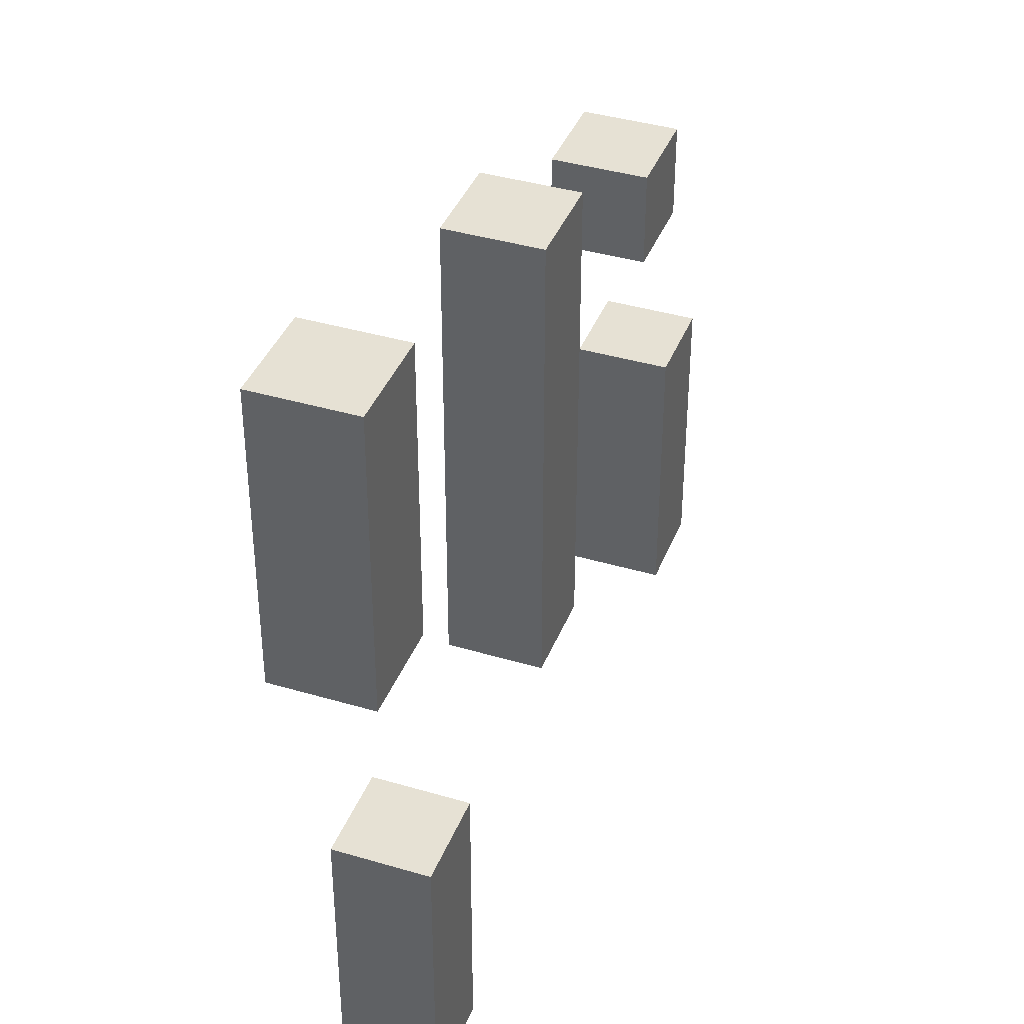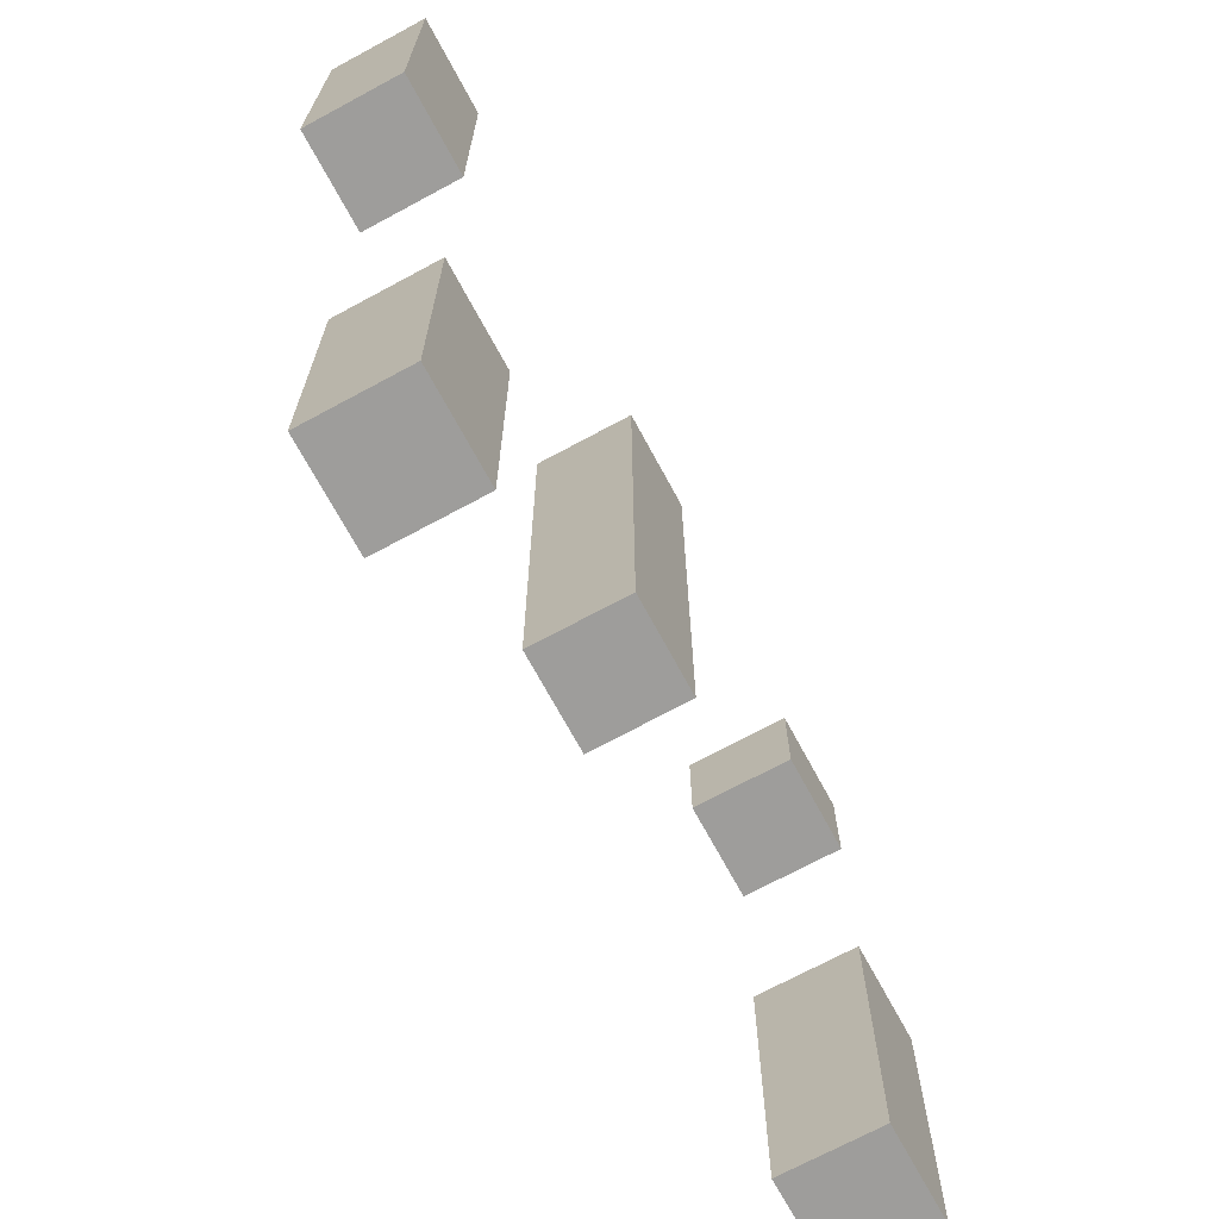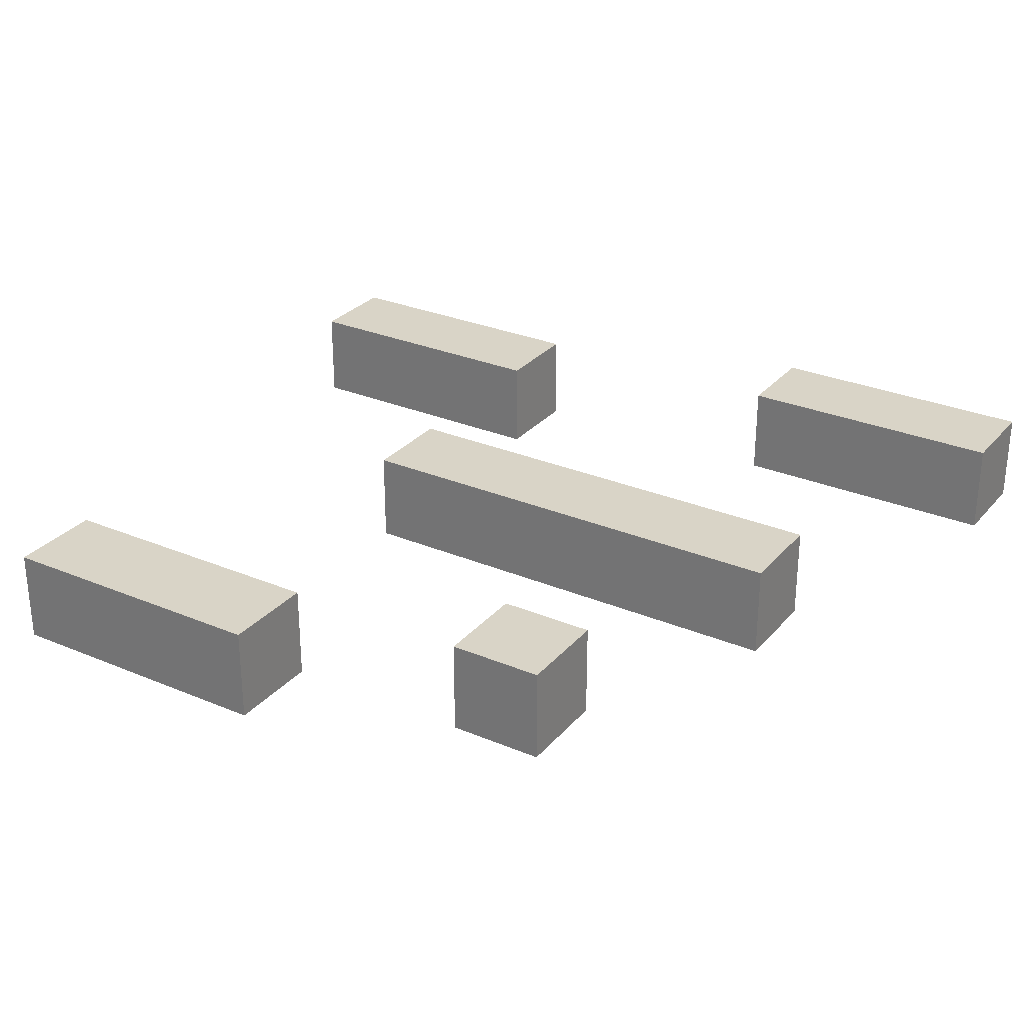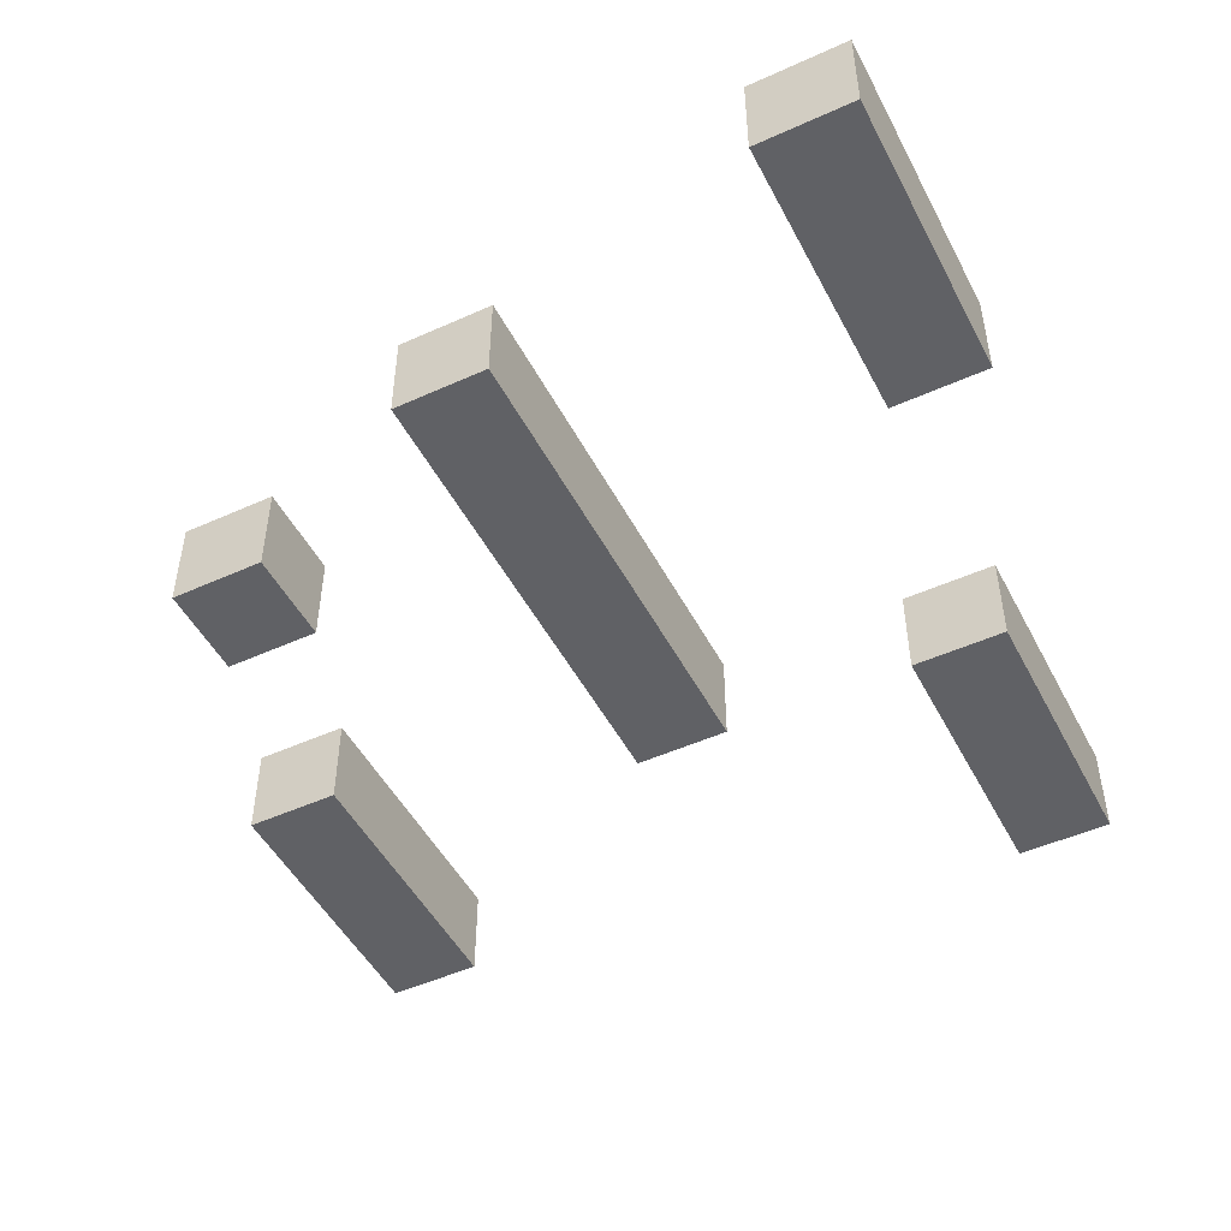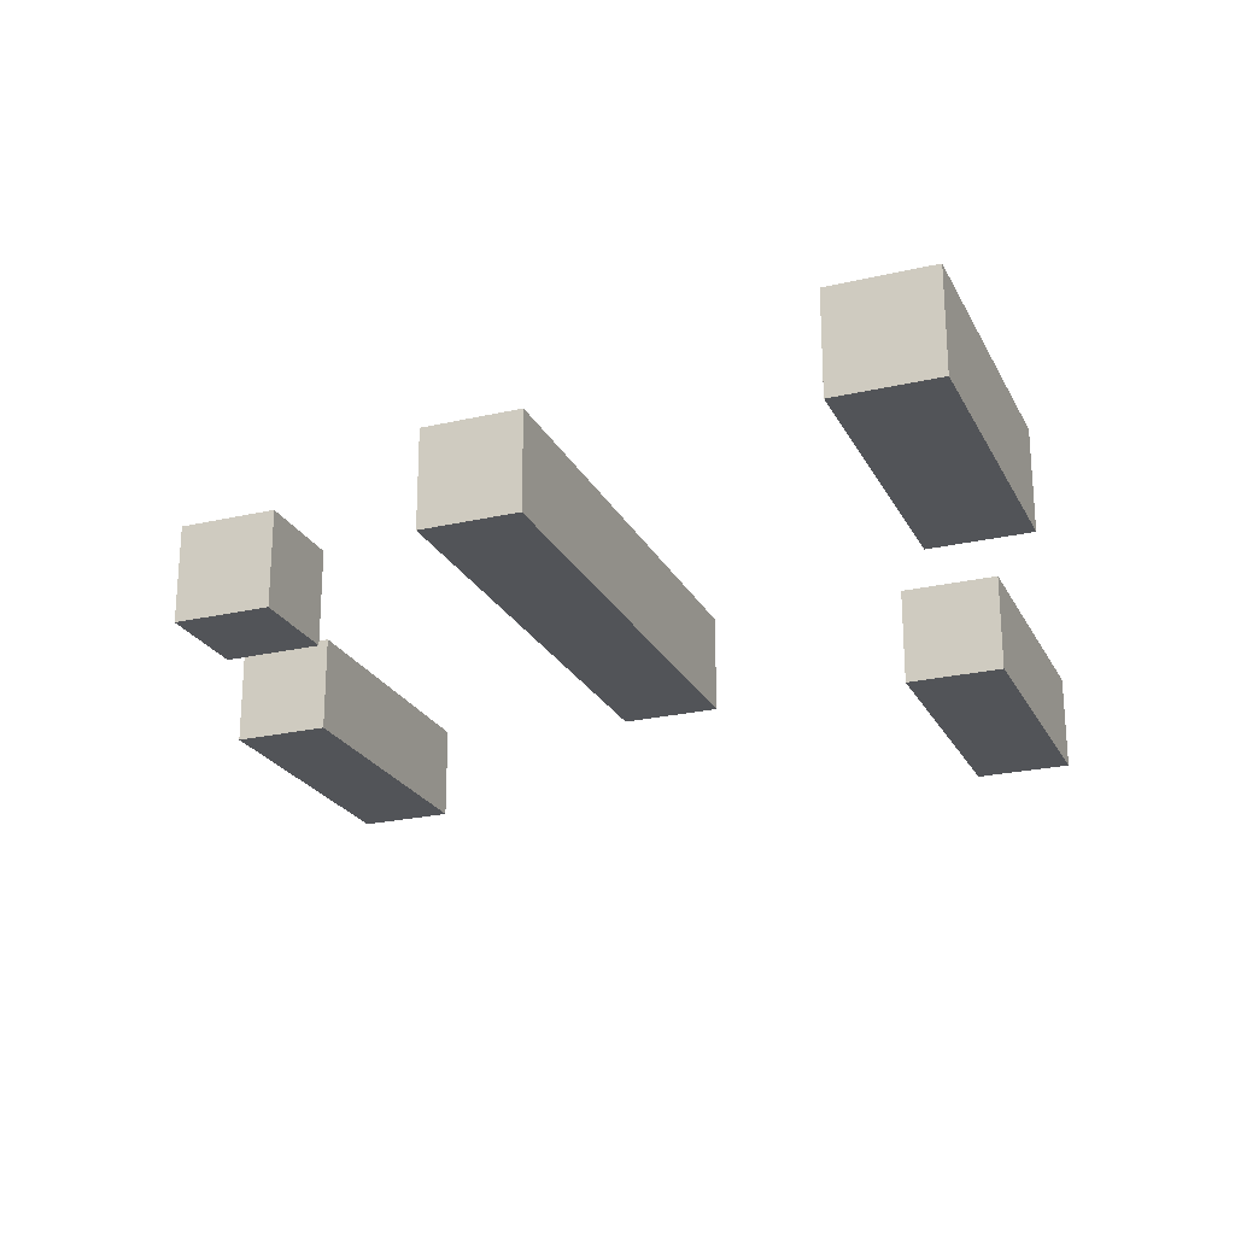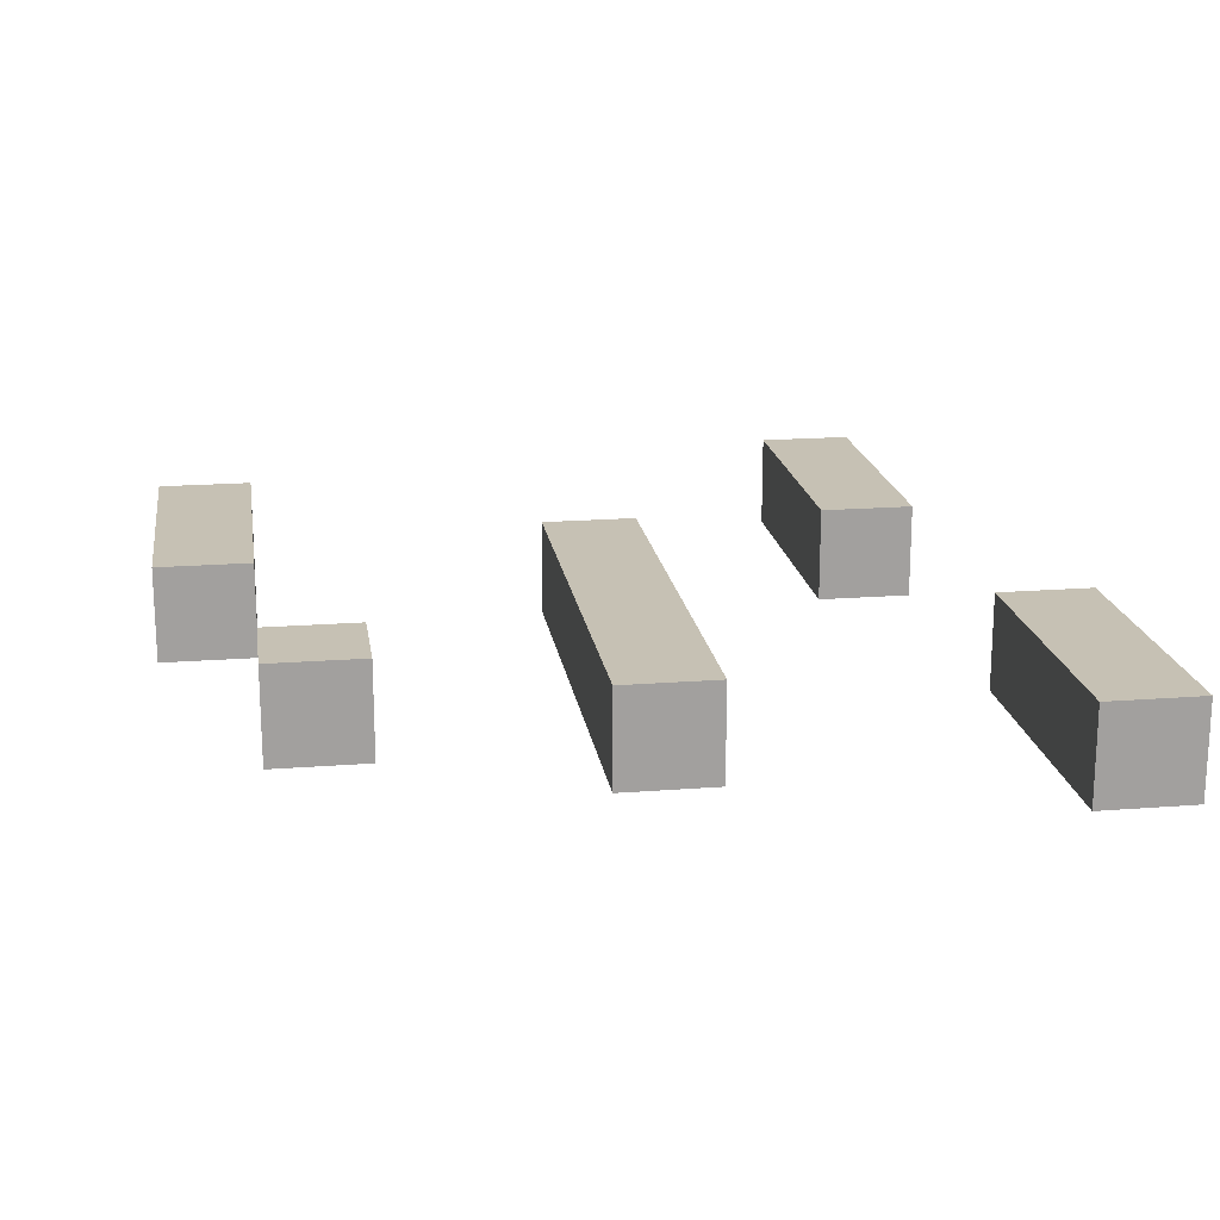
<metadata>
{"format":"obj","ext":"obj","renderer":"f3d","projection":"perspective","resolution":1024,"background":"white","views":[{"elev":39.3,"azim":110.3,"up":"+Z"},{"elev":-70.4,"azim":118.4,"up":"+Z"},{"elev":28.8,"azim":-57.8,"up":"+Y"},{"elev":-48.8,"azim":26.7,"up":"+Y"},{"elev":-23.3,"azim":21.5,"up":"+Y"},{"elev":18.5,"azim":-8.5,"up":"+Y"}]}
</metadata>
<code>
o
v 5.5 2.4 -7.1
v 5.5 2.4 -7.4
v 5.5 2.5 -7.1
v 5.5 2.5 -7.4
v 5.6 2.4 -6.8
v 5.6 2.4 -6.9
v 5.6 2.5 -6.8
v 5.6 2.5 -6.9
v 5.9 2.4 -6.7
v 5.9 2.4 -7.2
v 5.9 2.5 -6.7
v 5.9 2.5 -7.2
v 6.2 2.4 -7.2
v 6.2 2.4 -7.5
v 6.2 2.5 -7.2
v 6.2 2.5 -7.5
v 6.3 2.4 -6.6
v 6.3 2.4 -6.9
v 6.3 2.5 -6.6
v 6.3 2.5 -6.9
v 5.6 2.4 -7.1
v 5.6 2.4 -7.4
v 5.6 2.5 -7.1
v 5.6 2.5 -7.4
v 5.7 2.4 -6.8
v 5.7 2.4 -6.9
v 5.7 2.5 -6.8
v 5.7 2.5 -6.9
v 6 2.4 -6.7
v 6 2.4 -7.2
v 6 2.5 -6.7
v 6 2.5 -7.2
v 6.3 2.4 -7.2
v 6.3 2.4 -7.5
v 6.3 2.5 -7.2
v 6.3 2.5 -7.5
v 6.4 2.4 -6.6
v 6.4 2.4 -6.9
v 6.4 2.5 -6.6
v 6.4 2.5 -6.9
v 6.3 2.4 -6.6
v 6.3 2.5 -6.6
v 6.4 2.4 -6.6
v 6.4 2.5 -6.6
v 5.9 2.4 -6.7
v 5.9 2.5 -6.7
v 6 2.4 -6.7
v 6 2.5 -6.7
v 5.6 2.4 -6.8
v 5.6 2.5 -6.8
v 5.7 2.4 -6.8
v 5.7 2.5 -6.8
v 5.5 2.4 -7.1
v 5.5 2.5 -7.1
v 5.6 2.4 -7.1
v 5.6 2.5 -7.1
v 6.2 2.4 -7.2
v 6.2 2.5 -7.2
v 6.3 2.4 -7.2
v 6.3 2.5 -7.2
v 5.6 2.4 -6.9
v 5.6 2.5 -6.9
v 5.7 2.4 -6.9
v 5.7 2.5 -6.9
v 6.3 2.4 -6.9
v 6.3 2.5 -6.9
v 6.4 2.4 -6.9
v 6.4 2.5 -6.9
v 5.9 2.4 -7.2
v 5.9 2.5 -7.2
v 6 2.4 -7.2
v 6 2.5 -7.2
v 5.5 2.4 -7.4
v 5.5 2.5 -7.4
v 5.6 2.4 -7.4
v 5.6 2.5 -7.4
v 6.2 2.4 -7.5
v 6.2 2.5 -7.5
v 6.3 2.4 -7.5
v 6.3 2.5 -7.5
v 6.3 2.4 -6.6
v 6.4 2.4 -6.6
v 5.9 2.4 -6.7
v 6 2.4 -6.7
v 5.6 2.4 -6.8
v 5.7 2.4 -6.8
v 5.6 2.4 -6.9
v 5.7 2.4 -6.9
v 6.3 2.4 -6.9
v 6.4 2.4 -6.9
v 5.5 2.4 -7.1
v 5.6 2.4 -7.1
v 5.9 2.4 -7.2
v 6 2.4 -7.2
v 6.2 2.4 -7.2
v 6.3 2.4 -7.2
v 5.5 2.4 -7.4
v 5.6 2.4 -7.4
v 6.2 2.4 -7.5
v 6.3 2.4 -7.5
v 6.3 2.5 -6.6
v 6.4 2.5 -6.6
v 5.9 2.5 -6.7
v 6 2.5 -6.7
v 5.6 2.5 -6.8
v 5.7 2.5 -6.8
v 5.6 2.5 -6.9
v 5.7 2.5 -6.9
v 6.3 2.5 -6.9
v 6.4 2.5 -6.9
v 5.5 2.5 -7.1
v 5.6 2.5 -7.1
v 5.9 2.5 -7.2
v 6 2.5 -7.2
v 6.2 2.5 -7.2
v 6.3 2.5 -7.2
v 5.5 2.5 -7.4
v 5.6 2.5 -7.4
v 6.2 2.5 -7.5
v 6.3 2.5 -7.5
f 3 2 1
f 4 2 3
f 7 6 5
f 8 6 7
f 11 10 9
f 12 10 11
f 15 14 13
f 16 14 15
f 19 18 17
f 20 18 19
f 21 22 23
f 23 22 24
f 25 26 27
f 27 26 28
f 29 30 31
f 31 30 32
f 33 34 35
f 35 34 36
f 37 38 39
f 39 38 40
f 43 42 41
f 44 42 43
f 47 46 45
f 48 46 47
f 51 50 49
f 52 50 51
f 55 54 53
f 56 54 55
f 59 58 57
f 60 58 59
f 61 62 63
f 63 62 64
f 65 66 67
f 67 66 68
f 69 70 71
f 71 70 72
f 73 74 75
f 75 74 76
f 77 78 79
f 79 78 80
f 87 86 85
f 88 86 87
f 89 82 81
f 90 82 89
f 93 84 83
f 94 84 93
f 97 92 91
f 98 92 97
f 99 96 95
f 100 96 99
f 105 106 107
f 107 106 108
f 101 102 109
f 109 102 110
f 103 104 113
f 113 104 114
f 111 112 117
f 117 112 118
f 115 116 119
f 119 116 120

</code>
